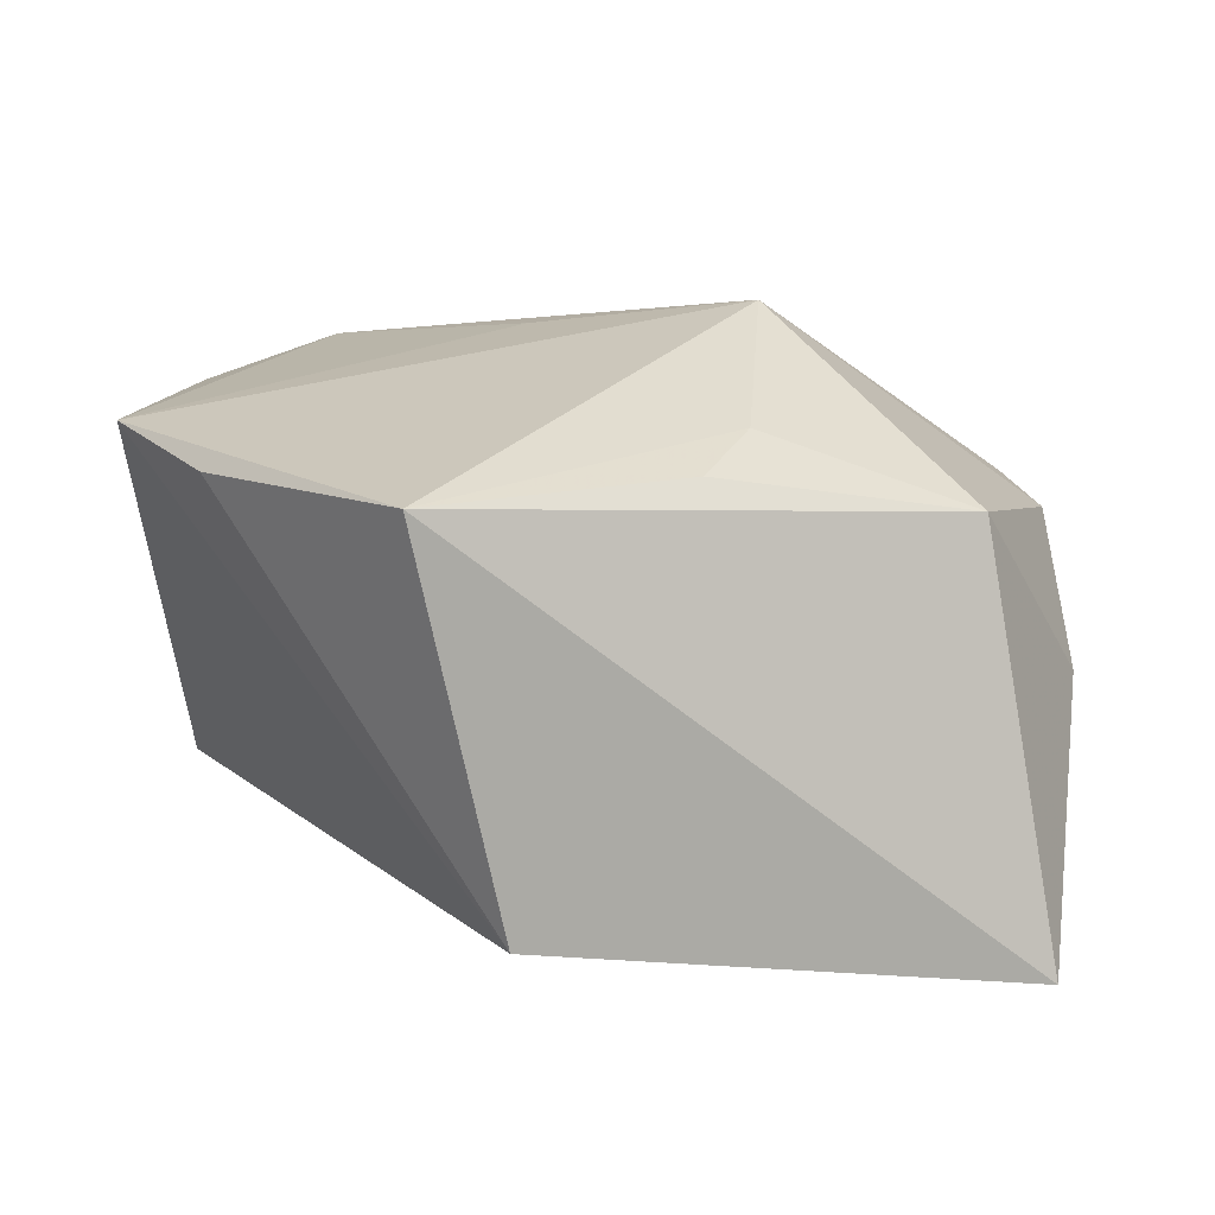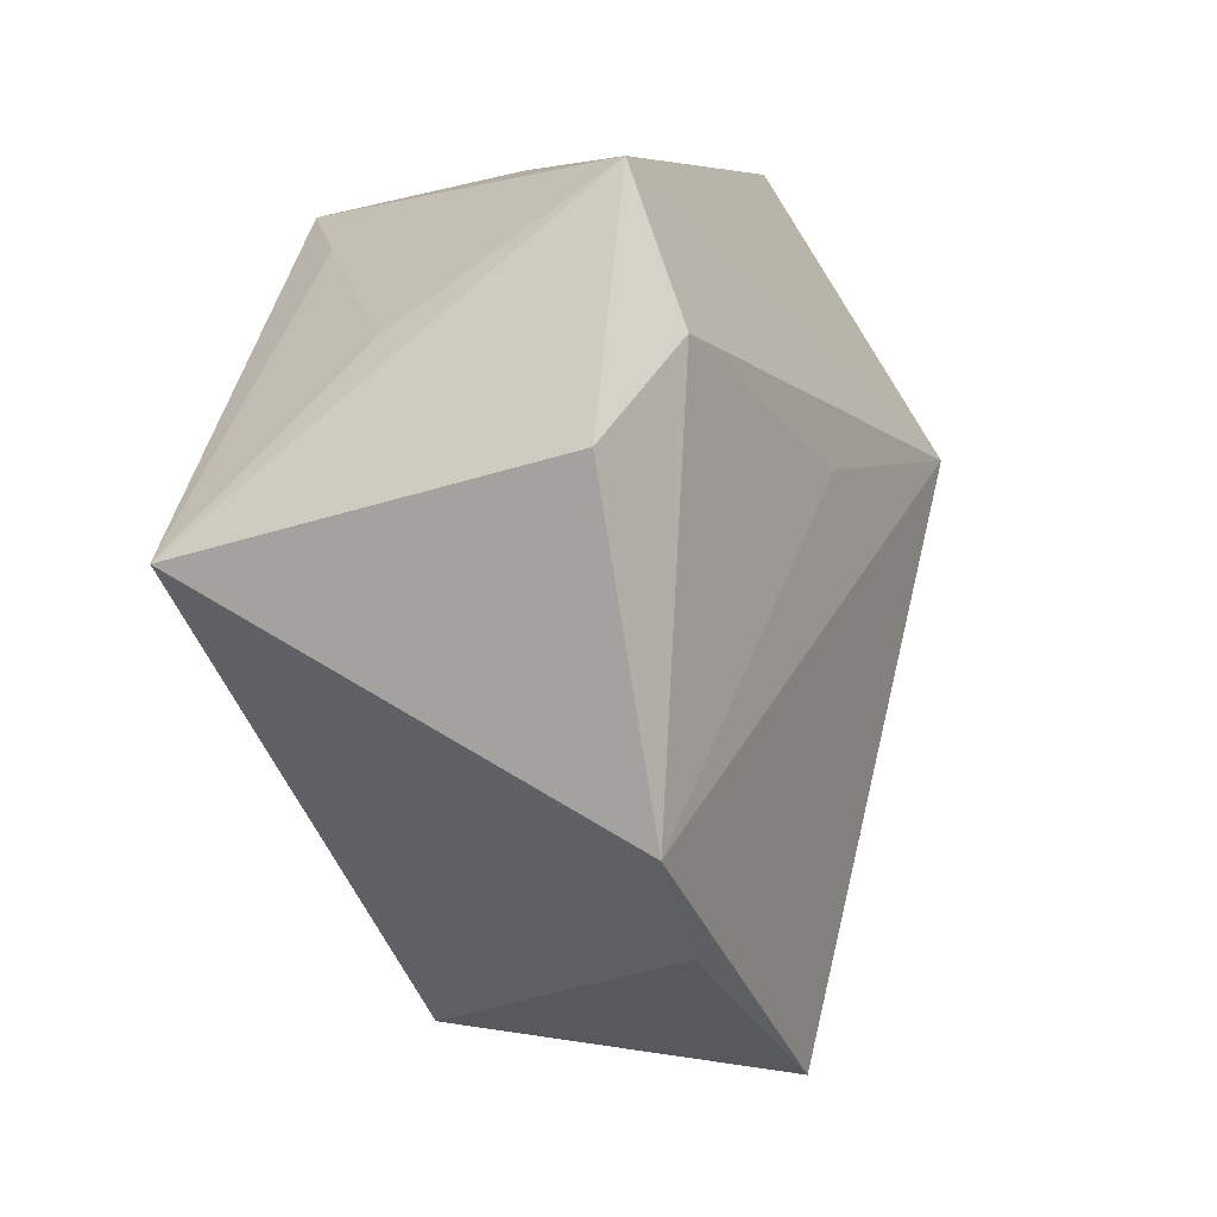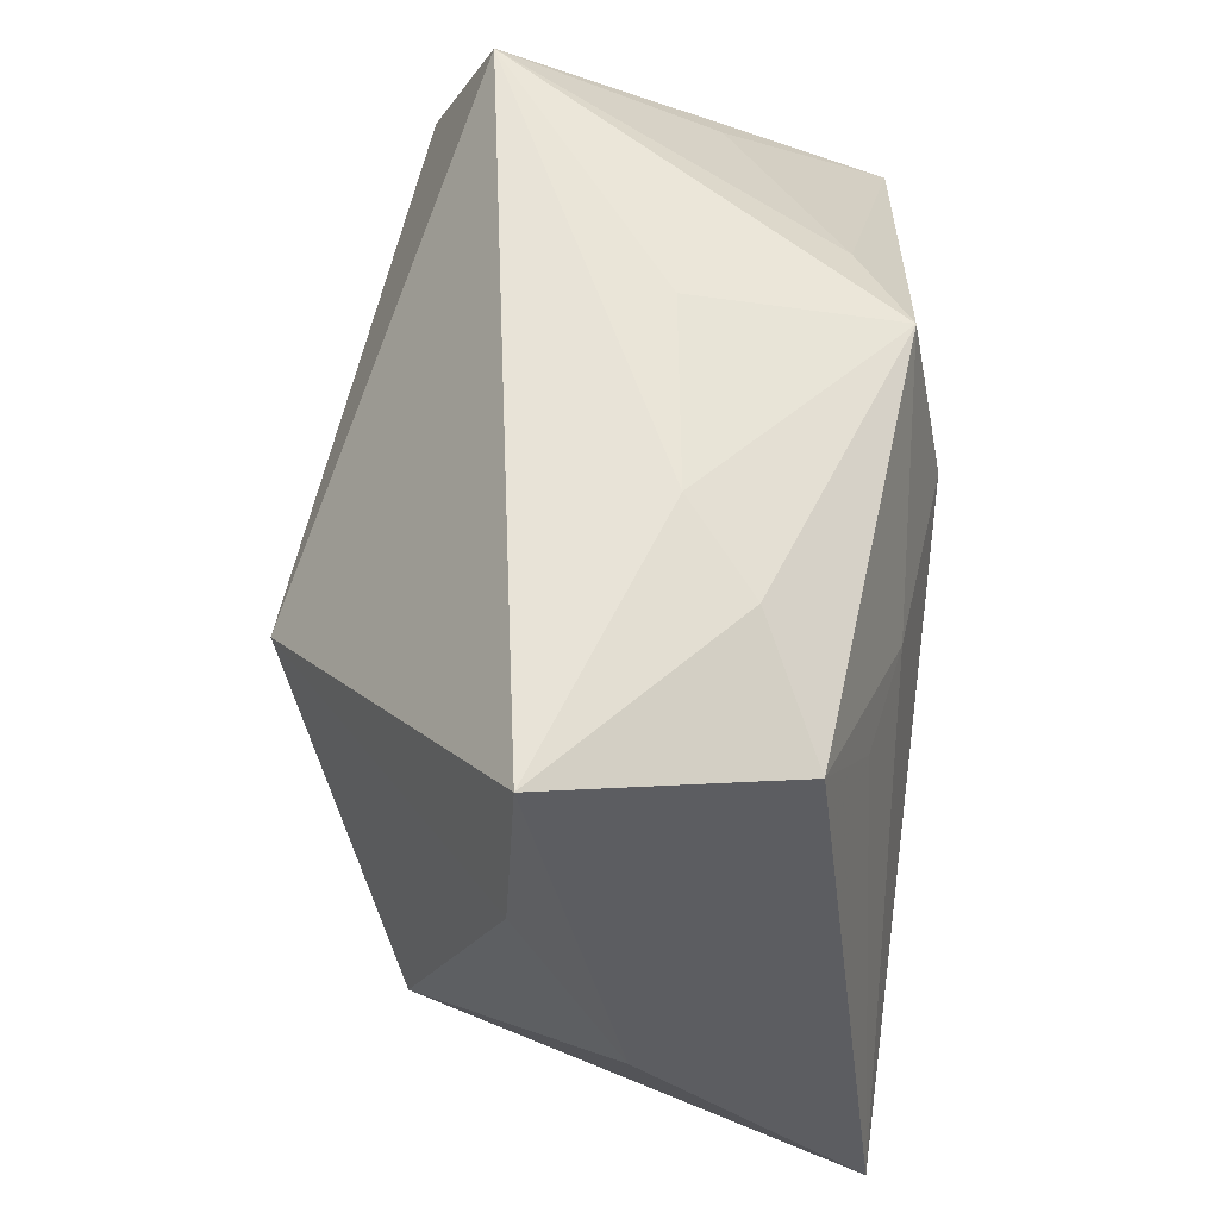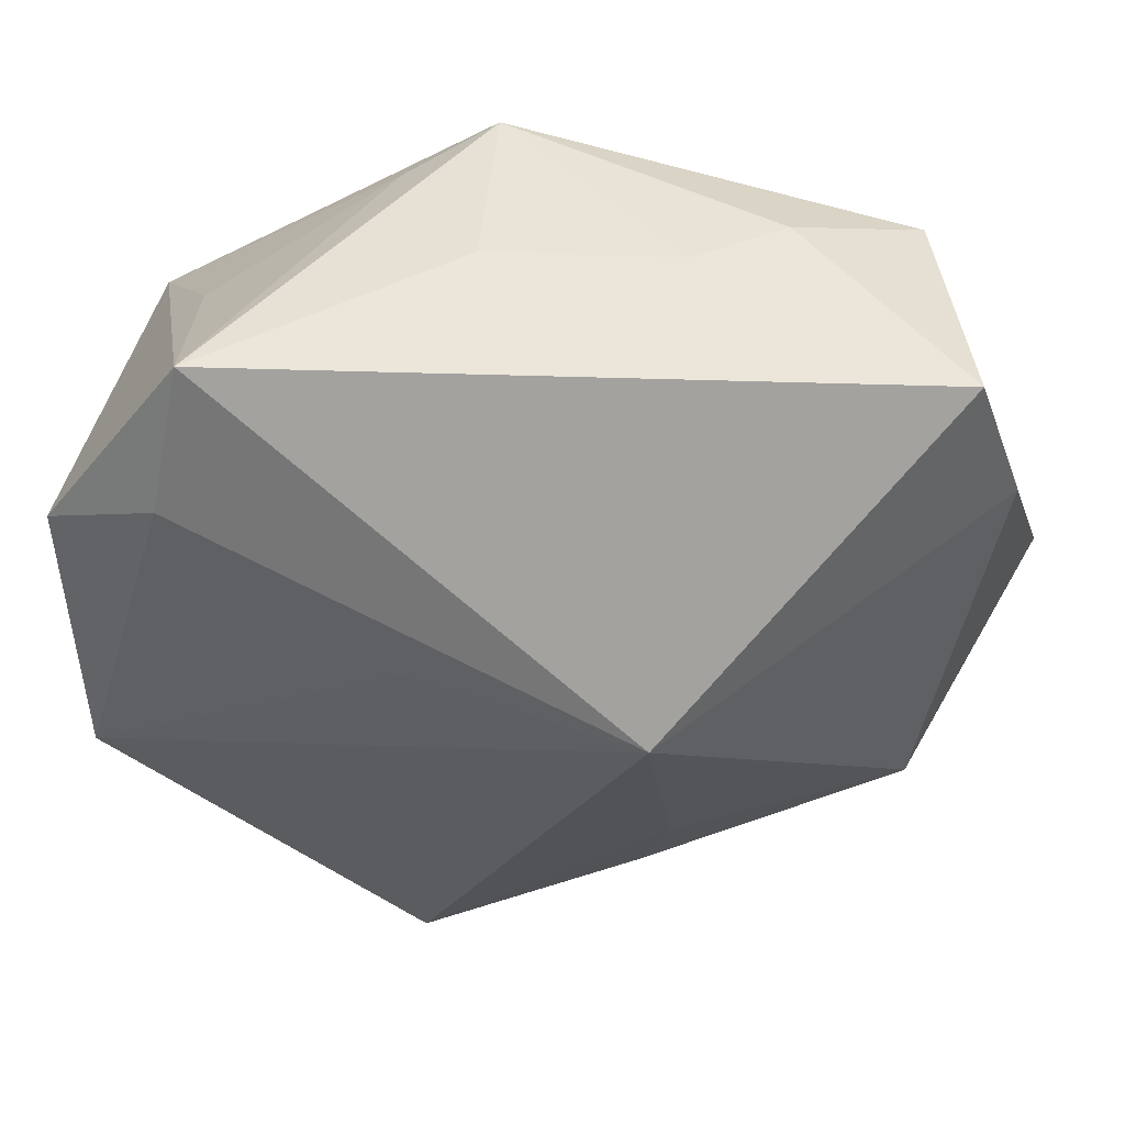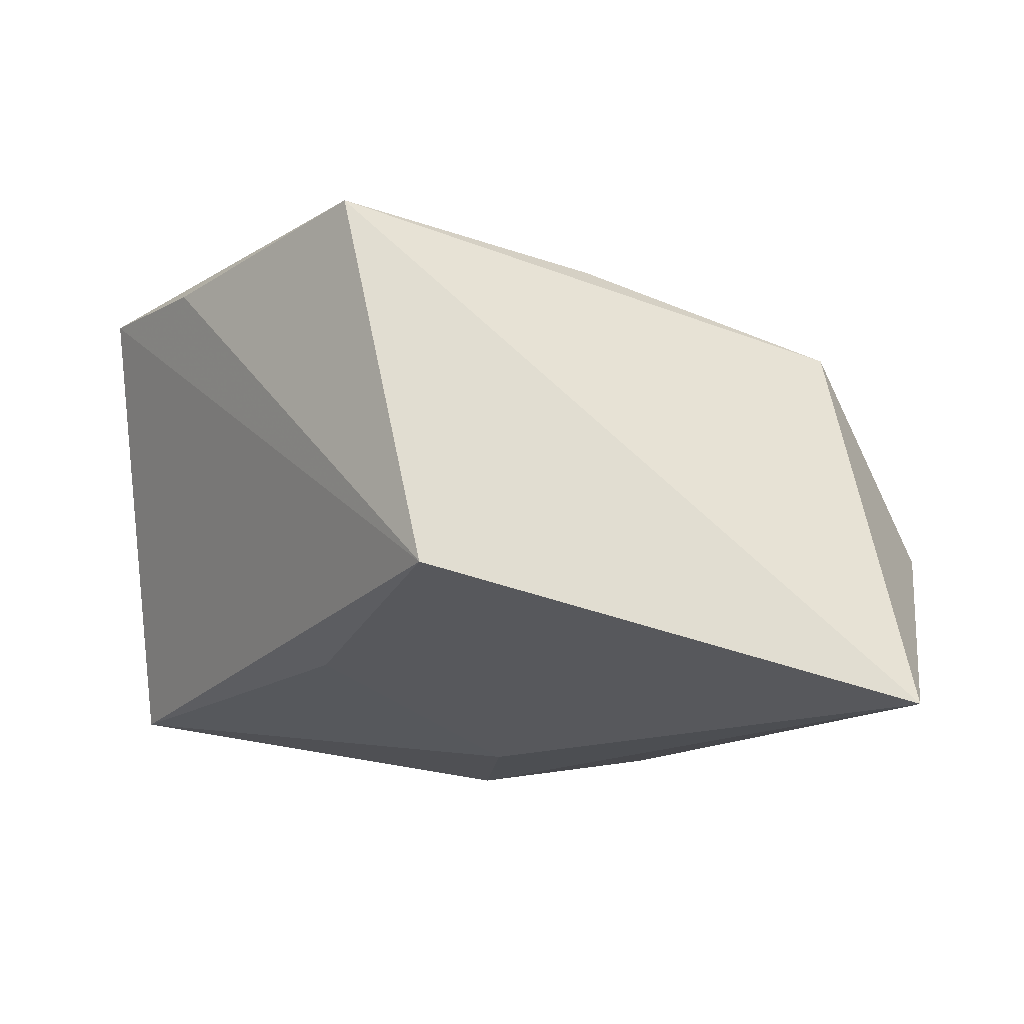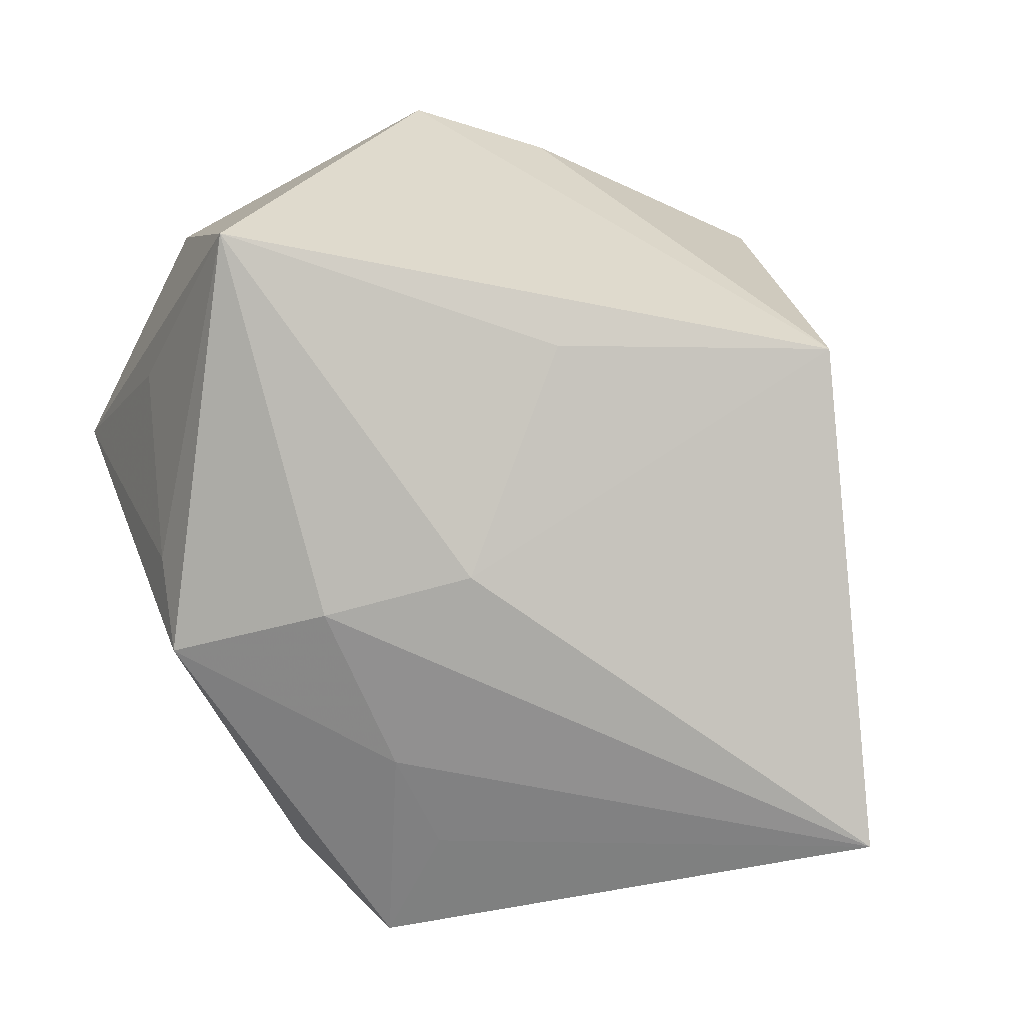
<metadata>
{"format":"obj","ext":"obj","renderer":"f3d","projection":"perspective","resolution":1024,"background":"white","views":[{"elev":21.0,"azim":9.0,"up":"+Z"},{"elev":7.6,"azim":-69.4,"up":"+Y"},{"elev":62.2,"azim":96.1,"up":"+Y"},{"elev":55.5,"azim":10.2,"up":"+Y"},{"elev":-16.7,"azim":9.9,"up":"+Z"},{"elev":-75.8,"azim":-59.7,"up":"+Z"}]}
</metadata>
<code>
v -0.003607 0.00951 -0.01682
v 0.007831 -0.01538 0.014
v -0.022 0.01407 -0.003153
v 0.008545 0.006043 0.01864
v -0.02048 -0.01723 0.01343
v 0.02681 0.01469 0.003131
v -0.0009262 -0.02802 -0.009747
v 0.02917 0.001729 -0.003161
v 0.009718 -0.009073 0.01498
v -0.004968 0.0227 -0.001985
v -0.01943 0.02302 0.00926
v 0.02904 -0.01392 -0.01682
v 0.01962 0.01879 -0.01159
v -0.0009667 -0.0001705 -0.01682
v -0.02757 -0.0106 0.01412
v -0.00614 0.02011 -0.01444
v 0.02379 0.02298 0.002875
v -0.01142 0.01831 -0.01088
v -0.02835 0.002696 -0.01295
v -0.006436 -0.0271 0.01529
v 0.02342 -0.006456 0.009752
v -0.02837 0.009239 0.01095
v -0.01076 -0.01254 -0.0124
v -0.02067 0.01435 0.01305
v 0.01201 0.0218 -0.00772
v 0.008 0.01108 -0.01536
v -0.00617 0.006591 0.01639
v 0.006884 0.02302 -0.003391
v 0.01485 0.01176 -0.01399
f 12 7 14
f 14 7 23
f 15 27 24
f 7 12 20
f 19 7 15
f 19 23 7
f 14 23 19
f 11 17 28
f 13 26 16
f 15 7 5
f 5 20 15
f 7 20 5
f 4 27 15
f 15 20 4
f 6 17 4
f 4 17 11
f 11 24 4
f 4 24 27
f 22 19 15
f 11 19 22
f 15 24 22
f 22 24 11
f 11 16 18
f 16 19 18
f 14 19 1
f 1 19 16
f 16 26 1
f 1 12 14
f 1 26 12
f 10 16 11
f 11 28 10
f 10 28 16
f 12 26 29
f 29 13 12
f 26 13 29
f 25 28 17
f 17 13 25
f 16 28 25
f 25 13 16
f 6 4 21
f 21 20 12
f 3 19 11
f 11 18 3
f 3 18 19
f 6 21 8
f 8 21 12
f 12 13 8
f 8 17 6
f 8 13 17
f 20 21 2
f 9 21 4
f 9 2 21
f 9 4 20
f 20 2 9

</code>
